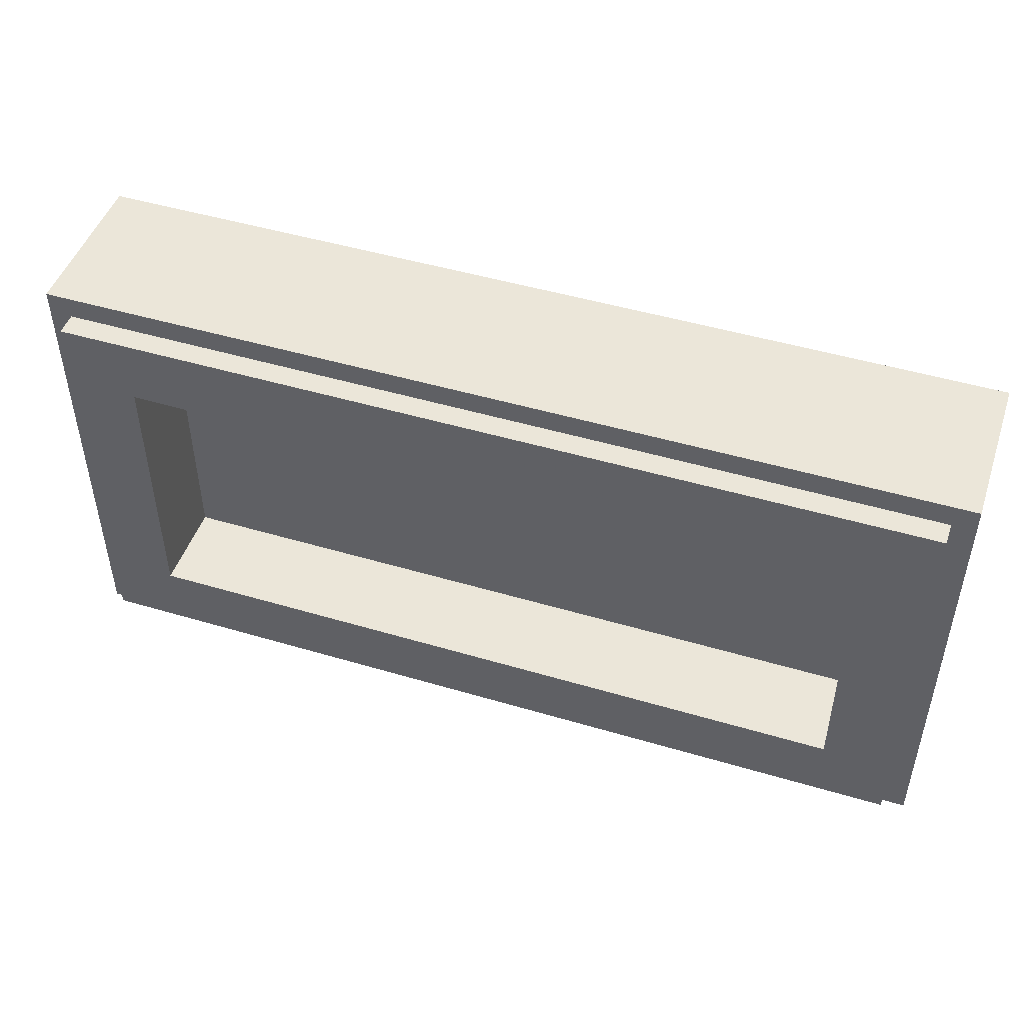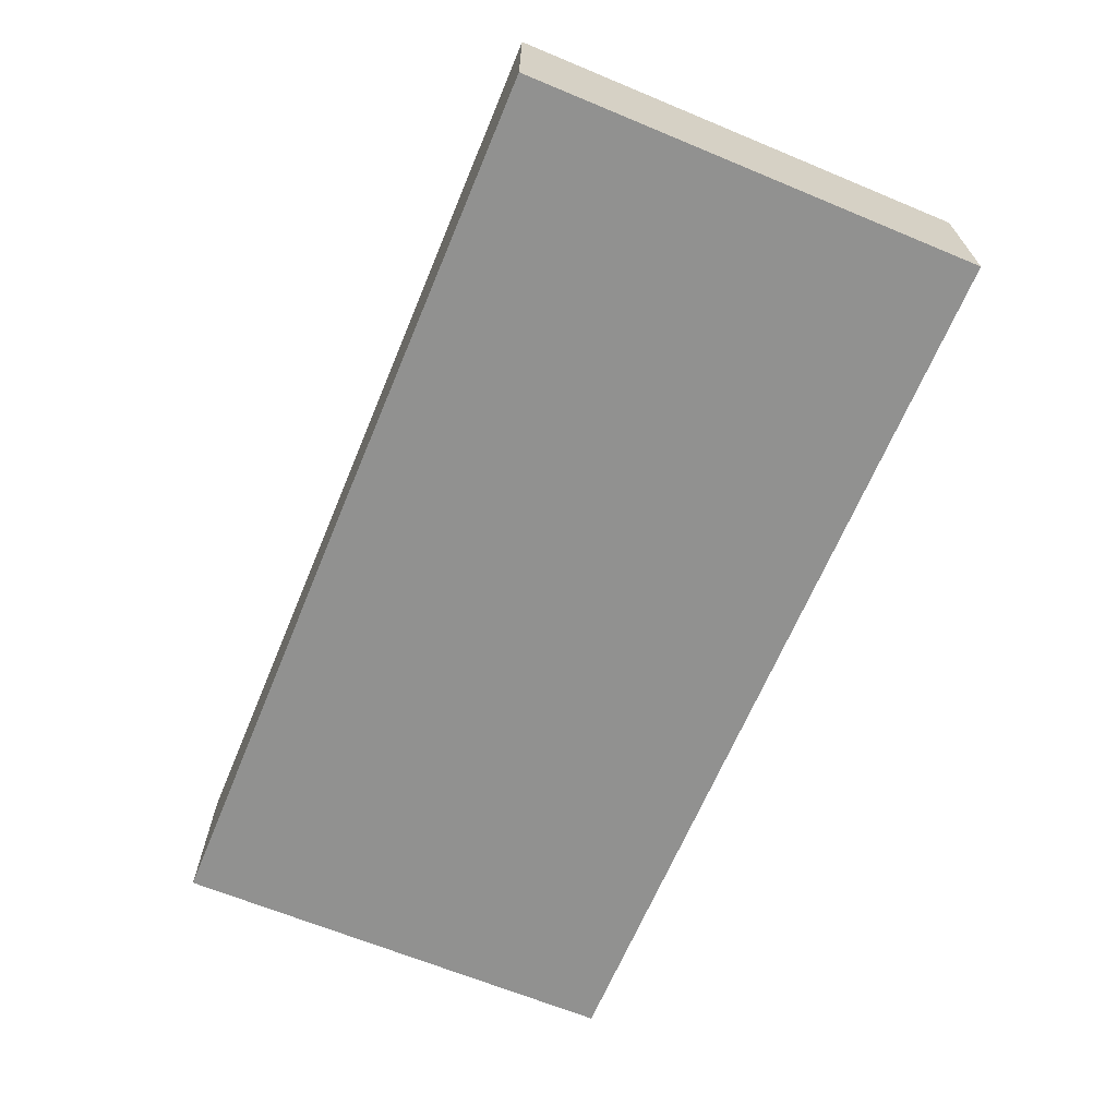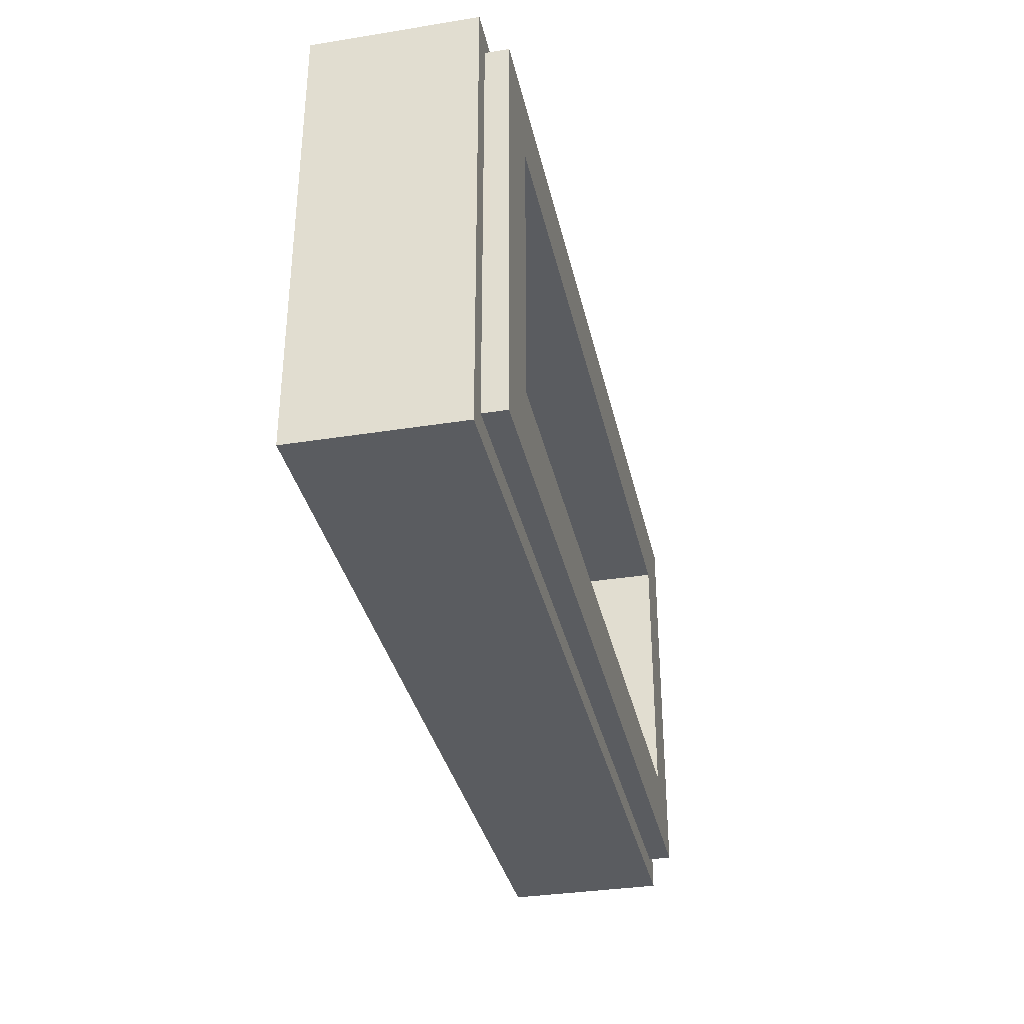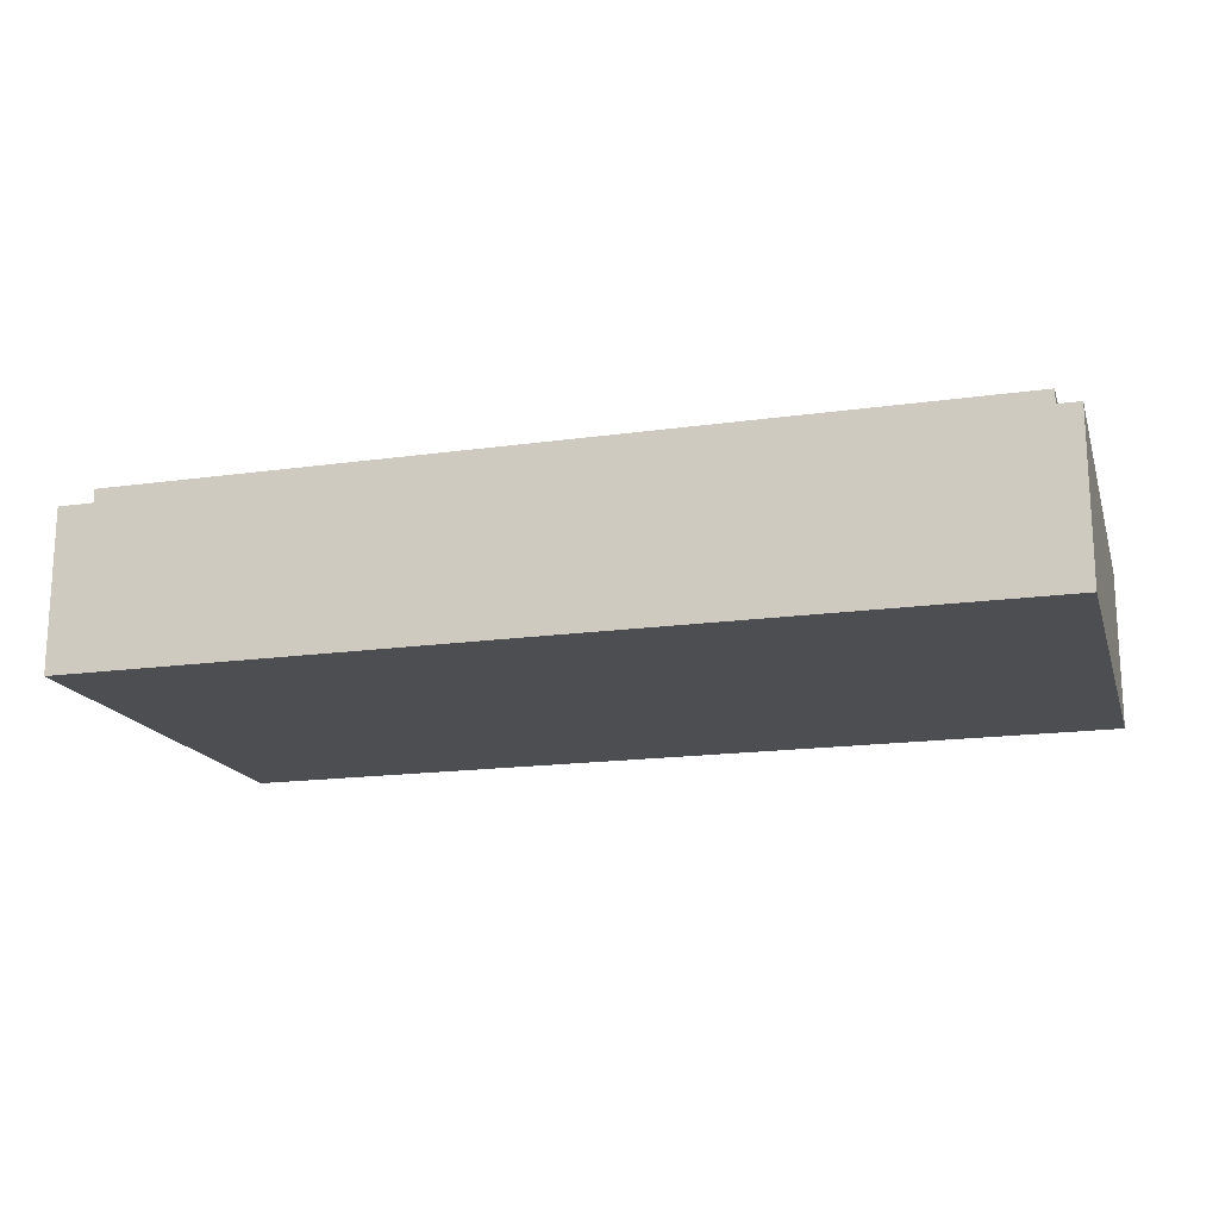
<metadata>
{"format":"obj","ext":"obj","renderer":"f3d","projection":"perspective","resolution":1024,"background":"white","views":[{"elev":47.8,"azim":-161.5,"up":"+Z"},{"elev":-65.9,"azim":-112.6,"up":"+Y"},{"elev":-34.3,"azim":102.2,"up":"+Z"},{"elev":-17.1,"azim":-164.3,"up":"+Y"}]}
</metadata>
<code>
v -1 0.35 0.5
v -1 0 0.5
v 1 0 0.5
v 1 0.35 0.5
v -1 0.35 -0.5
v -1 0 -0.5
v -1 0 0.5
v -1 0.35 0.5
v 1 0.35 -0.5
v 1 0 -0.5
v -1 0 -0.5
v -1 0.35 -0.5
v 1 0.35 0.5
v 1 0 0.5
v 1 0 -0.5
v 1 0.35 -0.5
v -0.95 0.4 0.45
v -0.95 0.35 0.45
v 0.95 0.35 0.45
v 0.95 0.4 0.45
v -0.95 0.4 -0.45
v -0.95 0.35 -0.45
v -0.95 0.35 0.45
v -0.95 0.4 0.45
v 0.95 0.4 -0.45
v 0.95 0.35 -0.45
v -0.95 0.35 -0.45
v -0.95 0.4 -0.45
v 0.95 0.4 0.45
v 0.95 0.35 0.45
v 0.95 0.35 -0.45
v 0.95 0.4 -0.45
v -0.8 0.2 0.3
v 0.8 0.2 0.3
v 0.8 0.2 -0.3
v -0.8 0.2 -0.3
v -0.8 0.2 0.3
v -0.8 0.4 0.3
v 0.8 0.4 0.3
v 0.8 0.2 0.3
v -0.8 0.2 -0.3
v -0.8 0.4 -0.3
v -0.8 0.4 0.3
v -0.8 0.2 0.3
v 0.8 0.2 -0.3
v 0.8 0.4 -0.3
v -0.8 0.4 -0.3
v -0.8 0.2 -0.3
v 0.8 0.2 0.3
v 0.8 0.4 0.3
v 0.8 0.4 -0.3
v 0.8 0.2 -0.3
v -0.95 0.4 0.45
v -0.8 0.4 0.3
v -0.8 0.4 -0.3
v -0.95 0.4 -0.45
v 0.95 0.4 -0.45
v 0.8 0.4 -0.3
v 0.8 0.4 0.3
v 0.95 0.4 0.45
v 0.95 0.4 0.45
v 0.8 0.4 0.3
v -0.8 0.4 0.3
v -0.95 0.4 0.45
v -0.95 0.4 -0.45
v -0.8 0.4 -0.3
v 0.8 0.4 -0.3
v 0.95 0.4 -0.45
v -1 0.35 0.5
v -0.95 0.35 0.45
v -0.95 0.35 -0.45
v -1 0.35 -0.5
v 1 0.35 -0.5
v 0.95 0.35 -0.45
v 0.95 0.35 0.45
v 1 0.35 0.5
v 1 0.35 0.5
v 0.95 0.35 0.45
v -0.95 0.35 0.45
v -1 0.35 0.5
v -1 0.35 -0.5
v -0.95 0.35 -0.45
v 0.95 0.35 -0.45
v 1 0.35 -0.5
v 0.096 0 0.068
v 0.108 0 -0.0155
v 0.181 0 -0.0155
v 0.1635 0 0.1015
v 0.0625 0 0.137
v 0.096 0 0.068
v 0.1635 0 0.1015
v 0.1125 0 0.2005
v 0.012 0 0.185
v 0.0625 0 0.137
v 0.1125 0 0.2005
v 0.039 0 0.2625
v -0.0525 0 0.1985
v 0.012 0 0.185
v 0.039 0 0.2625
v -0.0525 0 0.2825
v -0.9075 0 -0.19
v -0.9075 0 -0.31
v -0.82 0 -0.31
v -0.82 0 -0.19
v -0.286 0 -0.0155
v -0.213 0 -0.0155
v -0.2015 0 0.068
v -0.269 0 0.1015
v -0.269 0 0.1015
v -0.2015 0 0.068
v -0.1675 0 0.137
v -0.2175 0 0.2005
v -0.2175 0 0.2005
v -0.1675 0 0.137
v -0.117 0 0.185
v -0.144 0 0.2625
v -0.144 0 0.2625
v -0.117 0 0.185
v -0.0525 0 0.1985
v -0.0525 0 0.2825
v 0.181 0 -0.0155
v 0.108 0 -0.0155
v 0.096 0 -0.099
v 0.1635 0 -0.133
v 0.1635 0 -0.133
v 0.096 0 -0.099
v 0.0625 0 -0.1685
v 0.1125 0 -0.232
v 0.1125 0 -0.232
v 0.0625 0 -0.1685
v 0.012 0 -0.211
v 0.039 0 -0.289
v 0.039 0 -0.289
v 0.012 0 -0.211
v -0.0525 0 -0.225
v -0.0525 0 -0.309
v -0.2015 0 -0.099
v -0.213 0 -0.0155
v -0.286 0 -0.0155
v -0.269 0 -0.133
v -0.1675 0 -0.1685
v -0.2015 0 -0.099
v -0.269 0 -0.133
v -0.2175 0 -0.232
v -0.117 0 -0.211
v -0.1675 0 -0.1685
v -0.2175 0 -0.232
v -0.144 0 -0.289
v -0.0525 0 -0.225
v -0.117 0 -0.211
v -0.144 0 -0.289
v -0.0525 0 -0.309
v -0.4225 0 0.137
v -0.4 0 0.1
v -0.319 0 0.1
v -0.374 0 0.1985
v -0.473 0 0.185
v -0.4225 0 0.137
v -0.374 0 0.1985
v -0.447 0 0.26
v -0.5375 0 0.1985
v -0.473 0 0.185
v -0.447 0 0.26
v -0.5375 0 0.2825
v -0.771 0 -0.0155
v -0.698 0 -0.0155
v -0.6865 0 0.068
v -0.754 0 0.1015
v -0.754 0 0.1015
v -0.6865 0 0.068
v -0.6525 0 0.137
v -0.701 0 0.1985
v -0.701 0 0.1985
v -0.6525 0 0.137
v -0.602 0 0.185
v -0.6285 0 0.26
v -0.6285 0 0.26
v -0.602 0 0.185
v -0.5375 0 0.1985
v -0.5375 0 0.2825
v -0.319 0 -0.1225
v -0.4 0 -0.1225
v -0.4225 0 -0.1685
v -0.374 0 -0.23
v -0.374 0 -0.23
v -0.4225 0 -0.1685
v -0.473 0 -0.211
v -0.447 0 -0.2865
v -0.447 0 -0.2865
v -0.473 0 -0.211
v -0.5375 0 -0.225
v -0.5375 0 -0.309
v -0.6865 0 -0.099
v -0.698 0 -0.0155
v -0.771 0 -0.0155
v -0.754 0 -0.133
v -0.6525 0 -0.1685
v -0.6865 0 -0.099
v -0.754 0 -0.133
v -0.701 0 -0.23
v -0.602 0 -0.211
v -0.6525 0 -0.1685
v -0.701 0 -0.23
v -0.6285 0 -0.2865
v -0.5375 0 -0.225
v -0.602 0 -0.211
v -0.6285 0 -0.2865
v -0.5375 0 -0.309
v 0.615 0 0.05
v 0.5335 0 0.1055
v 0.5375 0 0.05
v 0.615 0 -0.31
v 0.5175 0 0.1495
v 0.5335 0 0.1055
v 0.59 0 0.185
v 0.569 0 0.2155
v 0.4845 0 0.185
v 0.5175 0 0.1495
v 0.569 0 0.2155
v 0.5125 0 0.2655
v 0.4425 0 0.196
v 0.4845 0 0.185
v 0.5125 0 0.2655
v 0.4425 0 0.28
v 0.25 0 0
v 0.325 0 0.05
v 0.3335 0 0.1055
v 0.25 0 0.14
v 0.25 0 0.14
v 0.3335 0 0.1055
v 0.35 0 0.1495
v 0.325 0 0.2155
v 0.325 0 0.2155
v 0.35 0 0.1495
v 0.383 0 0.185
v 0.3775 0 0.2655
v 0.3775 0 0.2655
v 0.383 0 0.185
v 0.4425 0 0.196
v 0.4425 0 0.28
v 0.5375 0 0.05
v 0.5375 0 -0.31
v 0.615 0 -0.31
v 0.8235 0 0.1055
v 0.8275 0 0.05
v 0.9 0 0.05
v 0.891 0 0.139
v 0.8075 0 0.1495
v 0.8235 0 0.1055
v 0.891 0 0.139
v 0.859 0 0.2155
v 0.7745 0 0.185
v 0.8075 0 0.1495
v 0.859 0 0.2155
v 0.8025 0 0.2655
v 0.7325 0 0.196
v 0.7745 0 0.185
v 0.8025 0 0.2655
v 0.7325 0 0.28
v 0.611 0 0.2155
v 0.64 0 0.1495
v 0.673 0 0.185
v 0.6675 0 0.2655
v 0.6675 0 0.2655
v 0.673 0 0.185
v 0.7325 0 0.196
v 0.7325 0 0.28
v 0.8275 0 0.05
v 0.8275 0 -0.31
v 0.905 0 -0.31
v 0.9 0 0.05
v 0.5335 0 0.1055
v 0.615 0 0.05
v 0.6225 0 0.105
v 0.59 0 0.185
v 0.59 0 0.185
v 0.6225 0 0.105
v 0.64 0 0.1495
v 0.611 0 0.2155
v 0.25 0 0.2625
v 0.25 0 0.14
v 0.325 0 0.2155
v 0.325 0 0.2625
v 0.25 0 0
v 0.25 0 -0.31
v 0.325 0 -0.31
v 0.325 0 0.05
v -0.545 0 -0.015
v -0.4 0 0.1
v -0.4225 0 0.137
v -0.473 0 0.185
v -0.545 0 -0.015
v -0.473 0 0.185
v -0.5375 0 0.1985
v -0.602 0 0.185
v -0.545 0 -0.015
v -0.602 0 0.185
v -0.6525 0 0.137
v -0.6865 0 0.068
v -0.545 0 -0.015
v -0.6865 0 0.068
v -0.698 0 -0.0155
v -0.6865 0 -0.099
v -0.545 0 -0.015
v -0.6865 0 -0.099
v -0.6525 0 -0.1685
v -0.602 0 -0.211
v -0.545 0 -0.015
v -0.602 0 -0.211
v -0.5375 0 -0.225
v -0.473 0 -0.211
v -0.545 0 -0.015
v -0.473 0 -0.211
v -0.4225 0 -0.1685
v -0.4 0 -0.1225
v -0.4 0 0.1
v -0.545 0 -0.015
v -0.4 0 -0.1225
v -0.319 0 -0.1225
v -0.319 0 0.1
v -0.4 0 0.1
v -0.319 0 -0.1225
v -0.286 0 -0.0155
v -0.286 0 -0.0155
v -0.319 0 -0.1225
v -0.269 0 -0.133
v -0.319 0 -0.1225
v -0.374 0 -0.23
v -0.2175 0 -0.232
v -0.269 0 -0.133
v -0.374 0 -0.23
v -0.447 0 -0.2865
v -0.144 0 -0.289
v -0.2175 0 -0.232
v -0.269 0 0.1015
v -0.319 0 0.1
v -0.286 0 -0.0155
v -0.374 0 0.1985
v -0.319 0 0.1
v -0.269 0 0.1015
v -0.2175 0 0.2005
v -0.447 0 0.26
v -0.374 0 0.1985
v -0.2175 0 0.2005
v -0.144 0 0.2625
v -0.05 0 -0.0175
v -0.0525 0 0.1985
v -0.117 0 0.185
v -0.1675 0 0.137
v -0.05 0 -0.0175
v -0.1675 0 0.137
v -0.2015 0 0.068
v -0.213 0 -0.0155
v -0.05 0 -0.0175
v -0.213 0 -0.0155
v -0.2015 0 -0.099
v -0.1675 0 -0.1685
v -0.05 0 -0.0175
v -0.1675 0 -0.1685
v -0.117 0 -0.211
v -0.0525 0 -0.225
v -0.05 0 -0.0175
v -0.0525 0 -0.225
v 0.012 0 -0.211
v 0.0625 0 -0.1685
v -0.05 0 -0.0175
v 0.0625 0 -0.1685
v 0.096 0 -0.099
v 0.108 0 -0.0155
v -0.05 0 -0.0175
v 0.108 0 -0.0155
v 0.096 0 0.068
v 0.0625 0 0.137
v -0.05 0 -0.0175
v 0.0625 0 0.137
v 0.012 0 0.185
v -0.0525 0 0.1985
v 0.1635 0 0.1015
v 0.181 0 -0.0155
v 0.25 0 0
v 0.25 0 0.14
v 0.1125 0 0.2005
v 0.1635 0 0.1015
v 0.25 0 0.14
v 0.25 0 0.2625
v 0.039 0 0.2625
v 0.1125 0 0.2005
v 0.25 0 0.2625
v 0 0 0.5
v 0.181 0 -0.0155
v 0.1635 0 -0.133
v 0.25 0 -0.31
v 0.25 0 0
v 0.1635 0 -0.133
v 0.1125 0 -0.232
v 0.25 0 -0.31
v 0.25 0 -0.31
v 0.1125 0 -0.232
v 0.039 0 -0.289
v 0 0 -0.5025
v 0.5375 0 0.05
v 0.325 0 0.05
v 0.325 0 -0.31
v 0.5375 0 -0.31
v 0.3335 0 0.1055
v 0.325 0 0.05
v 0.5375 0 0.05
v 0.5335 0 0.1055
v 0.35 0 0.1495
v 0.3335 0 0.1055
v 0.5335 0 0.1055
v 0.5175 0 0.1495
v 0.383 0 0.185
v 0.35 0 0.1495
v 0.5175 0 0.1495
v 0.4845 0 0.185
v 0.4425 0 0.196
v 0.383 0 0.185
v 0.4845 0 0.185
v 0.8275 0 0.05
v 0.615 0 0.05
v 0.615 0 -0.31
v 0.8275 0 -0.31
v 0.6225 0 0.105
v 0.615 0 0.05
v 0.8275 0 0.05
v 0.8235 0 0.1055
v 0.64 0 0.1495
v 0.6225 0 0.105
v 0.8235 0 0.1055
v 0.8075 0 0.1495
v 0.673 0 0.185
v 0.64 0 0.1495
v 0.8075 0 0.1495
v 0.7745 0 0.185
v 0.7325 0 0.196
v 0.673 0 0.185
v 0.7745 0 0.185
v 0.611 0 0.2155
v 0.569 0 0.2155
v 0.59 0 0.185
v 0.5125 0 0.2655
v 0.569 0 0.2155
v 0.611 0 0.2155
v 0.6675 0 0.2655
v 0.4425 0 0.28
v 0.5125 0 0.2655
v 0.6675 0 0.2655
v 0.7325 0 0.28
v 0.3775 0 0.2655
v 0.325 0 0.2625
v 0.325 0 0.2155
v 0.039 0 -0.289
v -0.0525 0 -0.309
v 0 0 -0.5025
v 0.325 0 -0.31
v 0.25 0 -0.31
v 0 0 -0.5025
v 0.5375 0 -0.31
v 0.325 0 -0.31
v 0 0 -0.5025
v 0.615 0 -0.31
v 0.5375 0 -0.31
v 0 0 -0.5025
v 1 0 -0.5
v 0.8275 0 -0.31
v 0.615 0 -0.31
v 1 0 -0.5
v 0.905 0 -0.31
v 0.8275 0 -0.31
v 1 0 -0.5
v 0.9 0 0.05
v 0.905 0 -0.31
v 1 0 -0.5
v 1 0 0.5
v 1 0 0.5
v 0.891 0 0.139
v 0.9 0 0.05
v 1 0 0.5
v 0.859 0 0.2155
v 0.891 0 0.139
v 1 0 0.5
v 0.8025 0 0.2655
v 0.859 0 0.2155
v 1 0 0.5
v 0.7325 0 0.28
v 0.8025 0 0.2655
v 0.4425 0 0.28
v 0.7325 0 0.28
v 1 0 0.5
v 0 0 0.5
v 0.3775 0 0.2655
v 0.4425 0 0.28
v 0 0 0.5
v 0.325 0 0.2625
v 0 0 0.5
v 0.25 0 0.2625
v 0.325 0 0.2625
v 0 0 0.5
v -0.0525 0 0.2825
v 0.039 0 0.2625
v -0.144 0 0.2625
v -0.0525 0 0.2825
v 0 0 0.5
v -0.447 0 0.26
v -0.5375 0 0.2825
v -0.447 0 0.26
v 0 0 0.5
v -1 0 0.5
v -1 0 0.5
v -0.6285 0 0.26
v -0.5375 0 0.2825
v -1 0 0.5
v -0.701 0 0.1985
v -0.6285 0 0.26
v -1 0 0.5
v -0.754 0 0.1015
v -0.701 0 0.1985
v -0.771 0 -0.0155
v -0.754 0 0.1015
v -1 0 0.5
v -0.9075 0 -0.19
v -0.771 0 -0.0155
v -0.9075 0 -0.19
v -0.82 0 -0.19
v -0.754 0 -0.133
v -0.82 0 -0.19
v -0.82 0 -0.31
v -0.701 0 -0.23
v -0.754 0 -0.133
v -0.6285 0 -0.2865
v -0.701 0 -0.23
v -0.82 0 -0.31
v -1 0 -0.5
v -1 0 -0.5
v -0.9075 0 -0.31
v -0.9075 0 -0.19
v -1 0 0.5
v -0.82 0 -0.31
v -0.9075 0 -0.31
v -1 0 -0.5
v -0.5375 0 -0.309
v -0.6285 0 -0.2865
v -1 0 -0.5
v 0 0 -0.5025
v 0 0 -0.5025
v -0.0525 0 -0.309
v -0.144 0 -0.289
v -0.447 0 -0.2865
v -0.447 0 -0.2865
v -0.5375 0 -0.309
v 0 0 -0.5025
g mesh1791603
f 1 2 3
f 3 4 1
f 5 6 7
f 7 8 5
f 9 10 11
f 11 12 9
f 13 14 15
f 15 16 13
g mesh1791605
f 17 18 19
f 19 20 17
f 21 22 23
f 23 24 21
f 25 26 27
f 27 28 25
f 29 30 31
f 31 32 29
g mesh1791607
f 33 34 35
f 35 36 33
f 37 38 39
f 39 40 37
f 41 42 43
f 43 44 41
f 45 46 47
f 47 48 45
f 49 50 51
f 51 52 49
f 53 54 55
f 55 56 53
f 57 58 59
f 59 60 57
f 61 62 63
f 63 64 61
f 65 66 67
f 67 68 65
f 69 70 71
f 71 72 69
f 73 74 75
f 75 76 73
f 77 78 79
f 79 80 77
f 81 82 83
f 83 84 81
g mesh1791610
f 85 86 87
f 87 88 85
f 89 90 91
f 91 92 89
f 93 94 95
f 95 96 93
f 97 98 99
f 99 100 97
f 101 102 103
f 103 104 101
f 105 106 107
f 107 108 105
f 109 110 111
f 111 112 109
f 113 114 115
f 115 116 113
f 117 118 119
f 119 120 117
f 121 122 123
f 123 124 121
f 125 126 127
f 127 128 125
f 129 130 131
f 131 132 129
f 133 134 135
f 135 136 133
f 137 138 139
f 139 140 137
f 141 142 143
f 143 144 141
f 145 146 147
f 147 148 145
f 149 150 151
f 151 152 149
f 153 154 155
f 155 156 153
f 157 158 159
f 159 160 157
f 161 162 163
f 163 164 161
f 165 166 167
f 167 168 165
f 169 170 171
f 171 172 169
f 173 174 175
f 175 176 173
f 177 178 179
f 179 180 177
f 181 182 183
f 183 184 181
f 185 186 187
f 187 188 185
f 189 190 191
f 191 192 189
f 193 194 195
f 195 196 193
f 197 198 199
f 199 200 197
f 201 202 203
f 203 204 201
f 205 206 207
f 207 208 205
f 209 210 211
f 211 212 209
f 213 214 215
f 215 216 213
f 217 218 219
f 219 220 217
f 221 222 223
f 223 224 221
f 225 226 227
f 227 228 225
f 229 230 231
f 231 232 229
f 233 234 235
f 235 236 233
f 237 238 239
f 239 240 237
f 241 242 243
f 244 245 246
f 246 247 244
f 248 249 250
f 250 251 248
f 252 253 254
f 254 255 252
f 256 257 258
f 258 259 256
f 260 261 262
f 262 263 260
f 264 265 266
f 266 267 264
f 268 269 270
f 270 271 268
f 272 273 274
f 274 275 272
f 276 277 278
f 278 279 276
f 280 281 282
f 282 283 280
f 284 285 286
f 286 287 284
g mesh1791611
f 288 289 290
f 290 291 288
f 292 293 294
f 294 295 292
f 296 297 298
f 298 299 296
f 300 301 302
f 302 303 300
f 304 305 306
f 306 307 304
f 308 309 310
f 310 311 308
f 312 313 314
f 314 315 312
f 316 317 318
f 318 319 316
f 320 321 322
f 322 323 320
f 324 325 326
f 327 328 329
f 329 330 327
f 331 332 333
f 333 334 331
f 335 336 337
f 338 339 340
f 340 341 338
f 342 343 344
f 344 345 342
f 346 347 348
f 348 349 346
f 350 351 352
f 352 353 350
f 354 355 356
f 356 357 354
f 358 359 360
f 360 361 358
f 362 363 364
f 364 365 362
f 366 367 368
f 368 369 366
f 370 371 372
f 372 373 370
f 374 375 376
f 376 377 374
f 378 379 380
f 380 381 378
f 382 383 384
f 384 385 382
f 386 387 388
f 388 389 386
f 390 391 392
f 392 393 390
f 394 395 396
f 397 398 399
f 399 400 397
f 401 402 403
f 403 404 401
f 405 406 407
f 407 408 405
f 409 410 411
f 411 412 409
f 413 414 415
f 415 416 413
f 417 418 419
f 420 421 422
f 422 423 420
f 424 425 426
f 426 427 424
f 428 429 430
f 430 431 428
f 432 433 434
f 434 435 432
f 436 437 438
f 439 440 441
f 442 443 444
f 444 445 442
f 446 447 448
f 448 449 446
f 450 451 452
f 453 454 455
f 456 457 458
f 459 460 461
f 462 463 464
f 464 465 462
f 466 467 468
f 469 470 471
f 472 473 474
f 474 475 472
f 476 477 478
f 479 480 481
f 482 483 484
f 485 486 487
f 488 489 490
f 490 491 488
f 492 493 494
f 494 495 492
f 496 497 498
f 499 500 501
f 502 503 504
f 504 505 502
f 506 507 508
f 508 509 506
f 510 511 512
f 513 514 515
f 516 517 518
f 519 520 521
f 521 522 519
f 523 524 525
f 525 526 523
f 527 528 529
f 529 530 527
f 531 532 533
f 533 534 531
f 535 536 537
f 537 538 535
f 539 540 541
f 542 543 544
f 544 545 542
f 546 547 548
f 548 549 546
f 550 551 552

</code>
